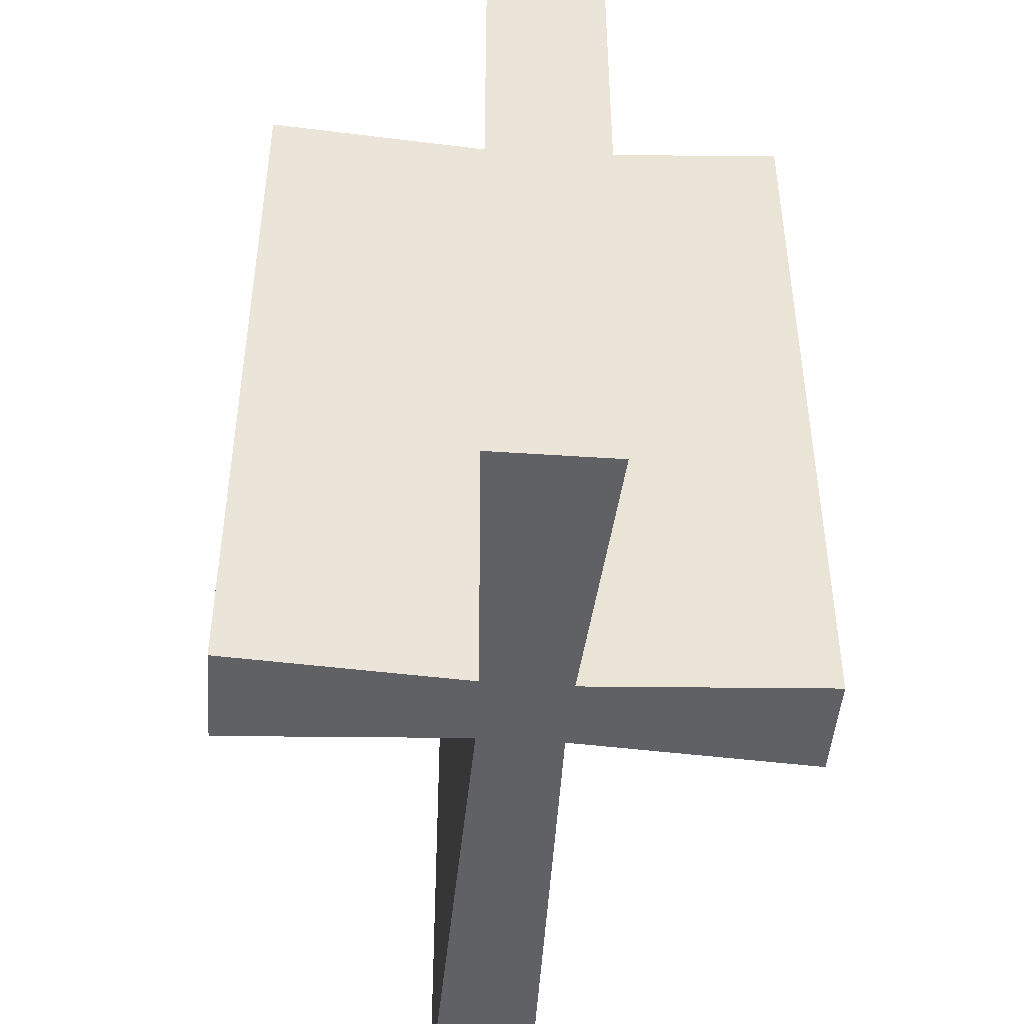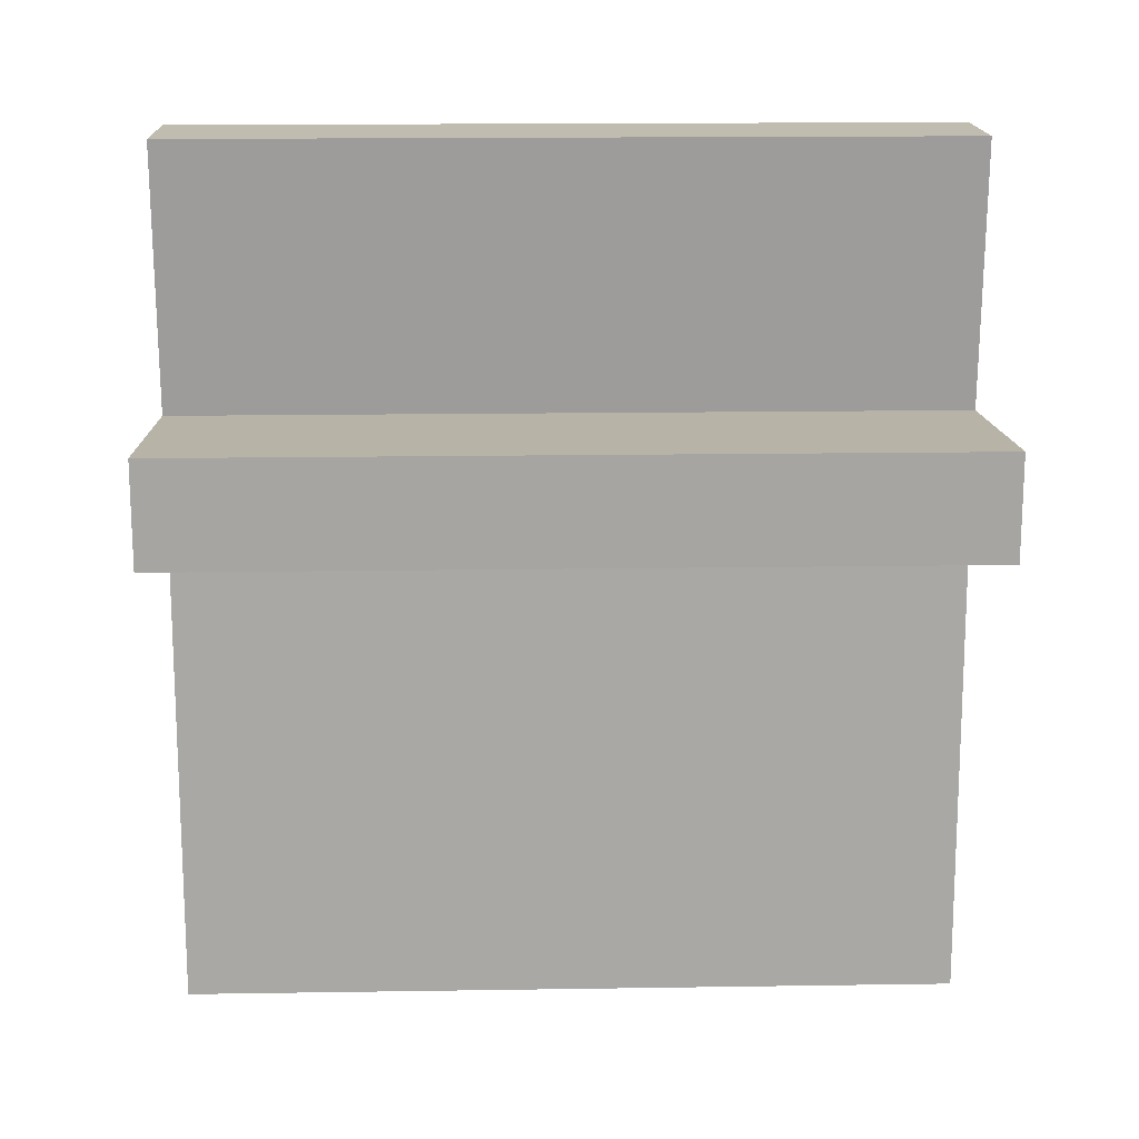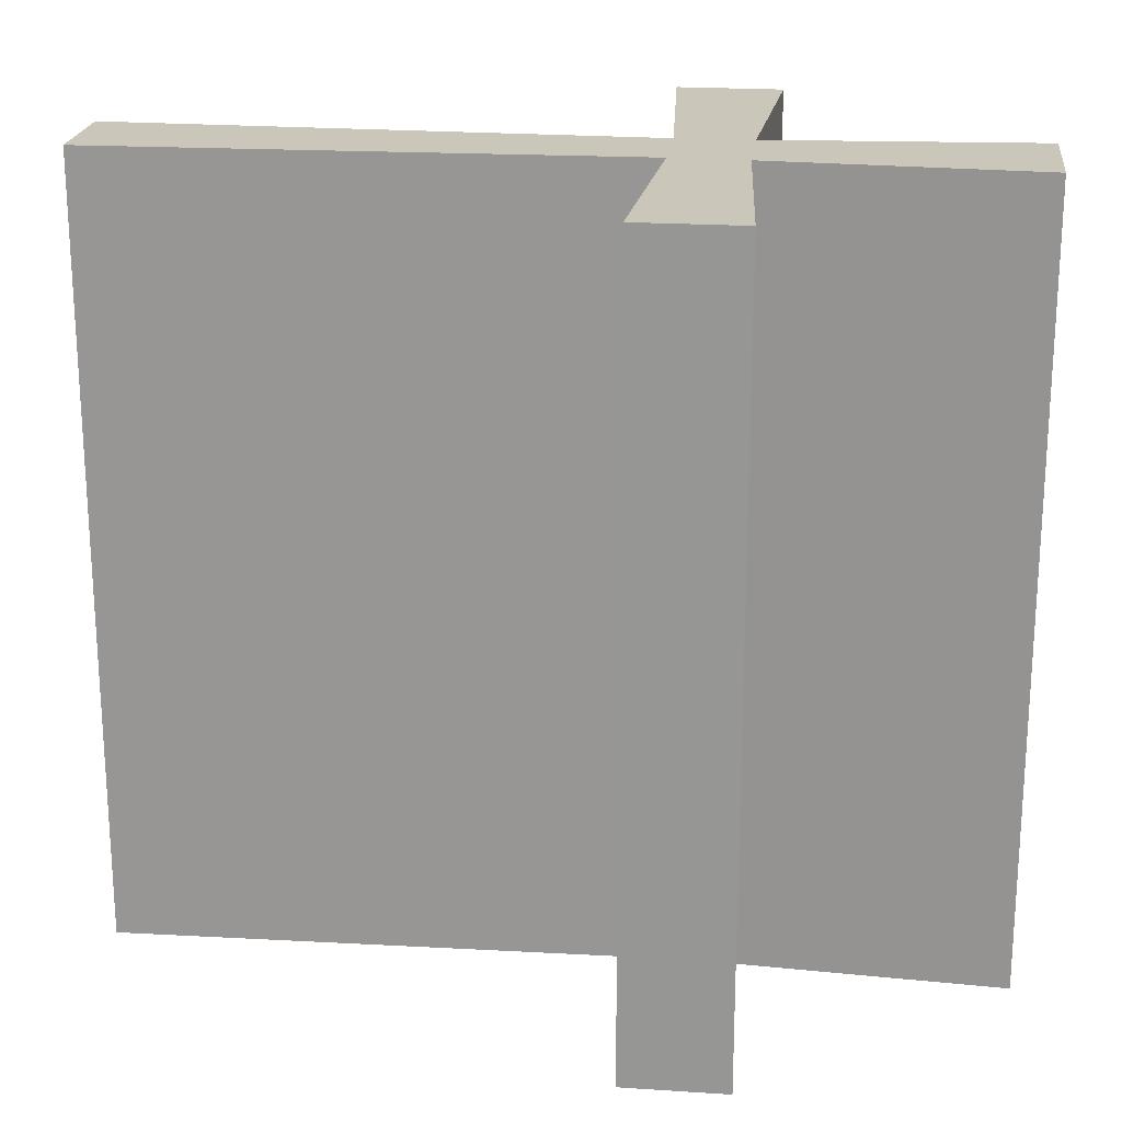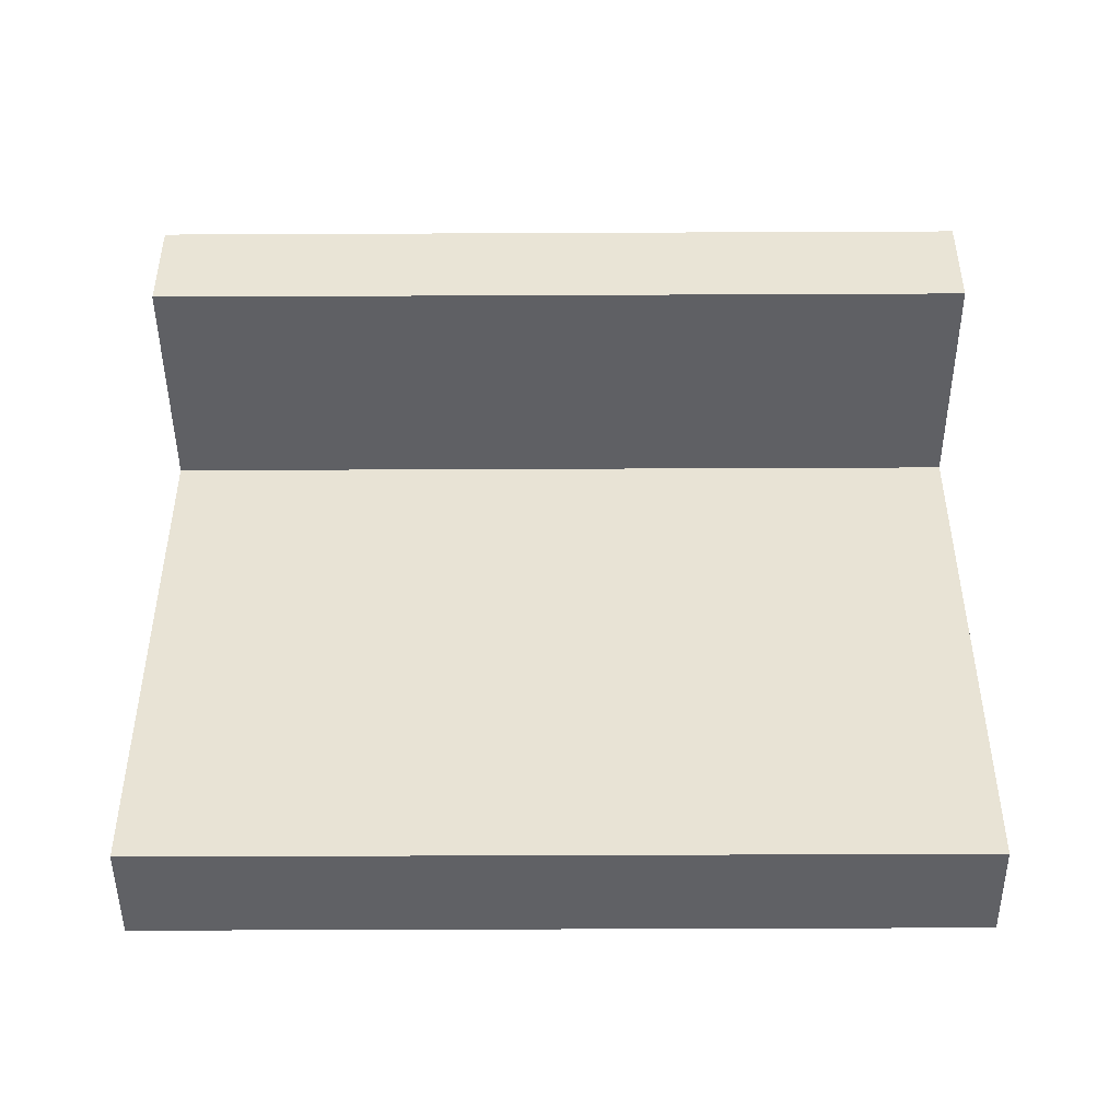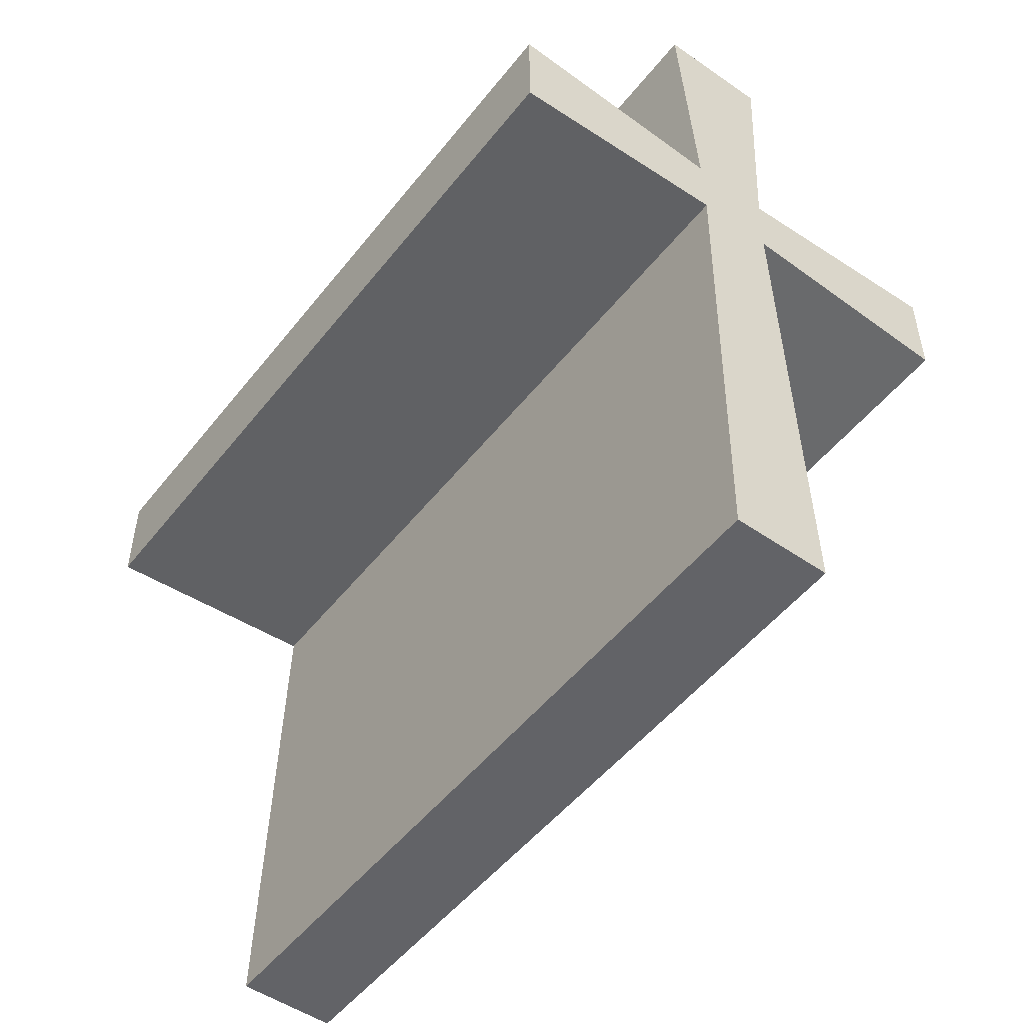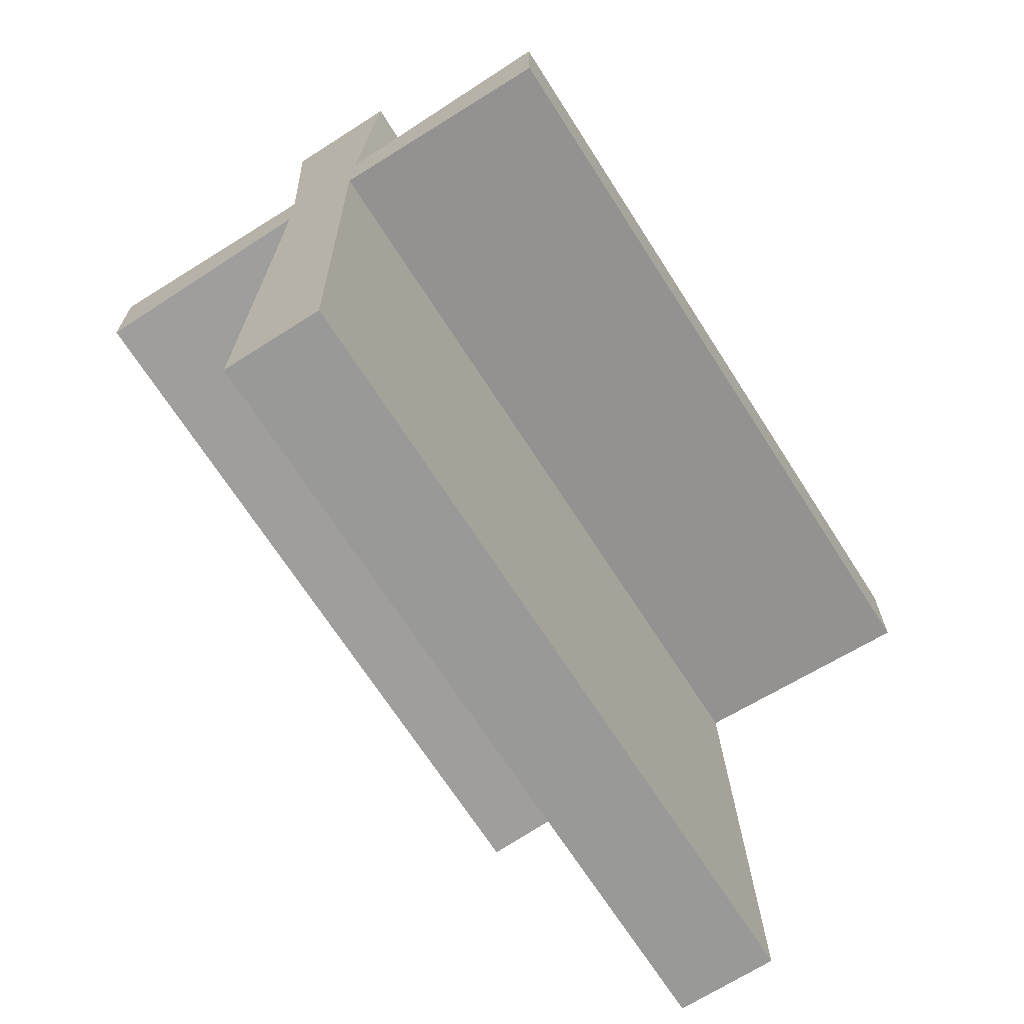
<metadata>
{"format":"obj","ext":"obj","renderer":"f3d","projection":"perspective","resolution":1024,"background":"white","views":[{"elev":-46.5,"azim":175.6,"up":"+Z"},{"elev":16.4,"azim":88.2,"up":"+Y"},{"elev":21.1,"azim":96.7,"up":"+Z"},{"elev":-47.3,"azim":90.3,"up":"+Y"},{"elev":-51.0,"azim":-37.0,"up":"+Y"},{"elev":-68.8,"azim":32.6,"up":"+Y"}]}
</metadata>
<code>
g object_1
v 13.09 18.94 0
v 9.205 18.94 0
v 12.66 39.25 0
v 21.59 38.67 0
v 21.59 42.63 0
v 12.73 42.05 0
v 13.38 52.21 0
v 8.918 52.21 0
v 9.566 42.05 0
v 0.7088 42.63 0
v 0.7088 38.67 0
v 9.637 39.25 0
v 9.205 18.94 0
v 9.205 18.94 30
v 13.09 18.94 0
v 13.09 18.94 30
v 13.09 18.94 15
v 9.205 18.94 15
v 9.637 39.25 0
v 9.637 39.25 30
v 9.205 18.94 0
v 9.205 18.94 30
v 9.205 18.94 15
v 9.637 39.25 15
v 0.7088 38.67 0
v 0.7088 38.67 30
v 9.637 39.25 0
v 9.637 39.25 30
v 9.637 39.25 15
v 0.7088 38.67 15
v 0.7088 42.63 0
v 0.7088 42.63 30
v 0.7088 38.67 0
v 0.7088 38.67 30
v 0.7088 38.67 15
v 0.7088 42.63 15
v 9.566 42.05 0
v 9.566 42.05 30
v 0.7088 42.63 0
v 0.7088 42.63 30
v 0.7088 42.63 15
v 9.566 42.05 15
v 8.918 52.21 0
v 8.918 52.21 30
v 9.566 42.05 0
v 9.566 42.05 30
v 9.566 42.05 15
v 8.918 52.21 15
v 13.38 52.21 0
v 13.38 52.21 30
v 8.918 52.21 0
v 8.918 52.21 30
v 8.918 52.21 15
v 13.38 52.21 15
v 12.73 42.05 0
v 12.73 42.05 30
v 13.38 52.21 0
v 13.38 52.21 30
v 13.38 52.21 15
v 12.73 42.05 15
v 21.59 42.63 0
v 21.59 42.63 30
v 12.73 42.05 0
v 12.73 42.05 30
v 12.73 42.05 15
v 21.59 42.63 15
v 21.59 38.67 0
v 21.59 38.67 30
v 21.59 42.63 0
v 21.59 42.63 30
v 21.59 42.63 15
v 21.59 38.67 15
v 12.66 39.25 0
v 12.66 39.25 30
v 21.59 38.67 0
v 21.59 38.67 30
v 21.59 38.67 15
v 12.66 39.25 15
v 13.09 18.94 0
v 13.09 18.94 30
v 12.66 39.25 0
v 12.66 39.25 30
v 13.09 18.94 15
v 12.66 39.25 15
v 13.09 18.94 30
v 9.205 18.94 30
v 9.637 39.25 30
v 0.7088 38.67 30
v 0.7088 42.63 30
v 9.566 42.05 30
v 8.918 52.21 30
v 13.38 52.21 30
v 12.73 42.05 30
v 21.59 42.63 30
v 21.59 38.67 30
v 12.66 39.25 30
f 6 9 8 7
f 11 10 9
f 9 12 11
f 1 2 12 3
f 9 6 3 12
f 4 6 5
f 6 4 3
f 18 13 15 17
f 14 18 17 16
f 24 19 21 23
f 20 24 23 22
f 30 25 27 29
f 26 30 29 28
f 36 31 33 35
f 32 36 35 34
f 42 37 39 41
f 38 42 41 40
f 48 43 45 47
f 44 48 47 46
f 54 49 51 53
f 50 54 53 52
f 60 55 57 59
f 56 60 59 58
f 66 61 63 65
f 62 66 65 64
f 72 67 69 71
f 68 72 71 70
f 78 73 75 77
f 74 78 77 76
f 83 79 81 84
f 80 83 84 82
f 93 92 91 90
f 88 90 89
f 90 88 87
f 85 96 87 86
f 90 87 96 93
f 95 94 93
f 93 96 95

</code>
